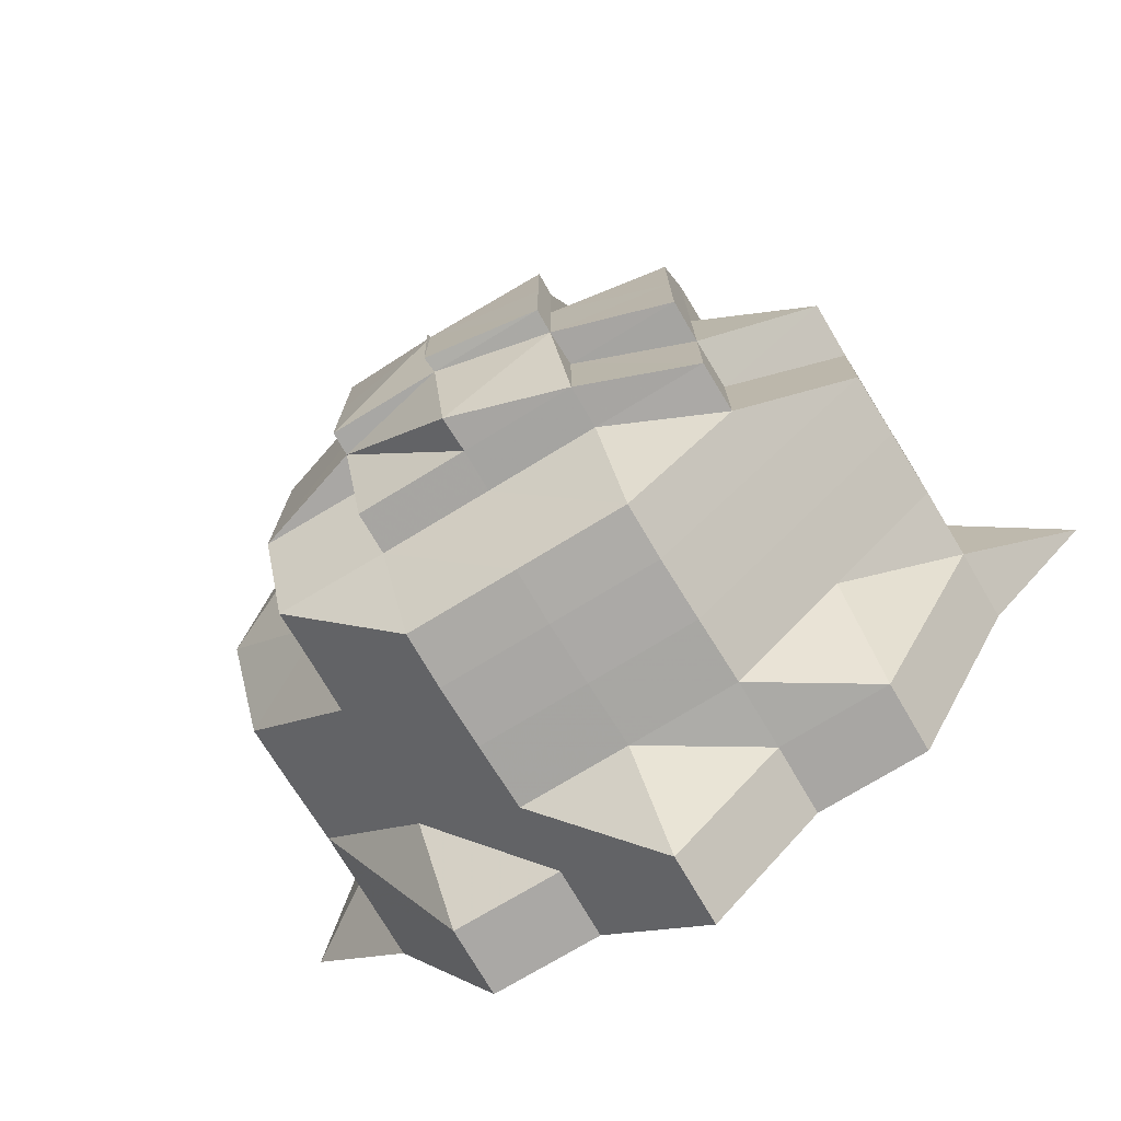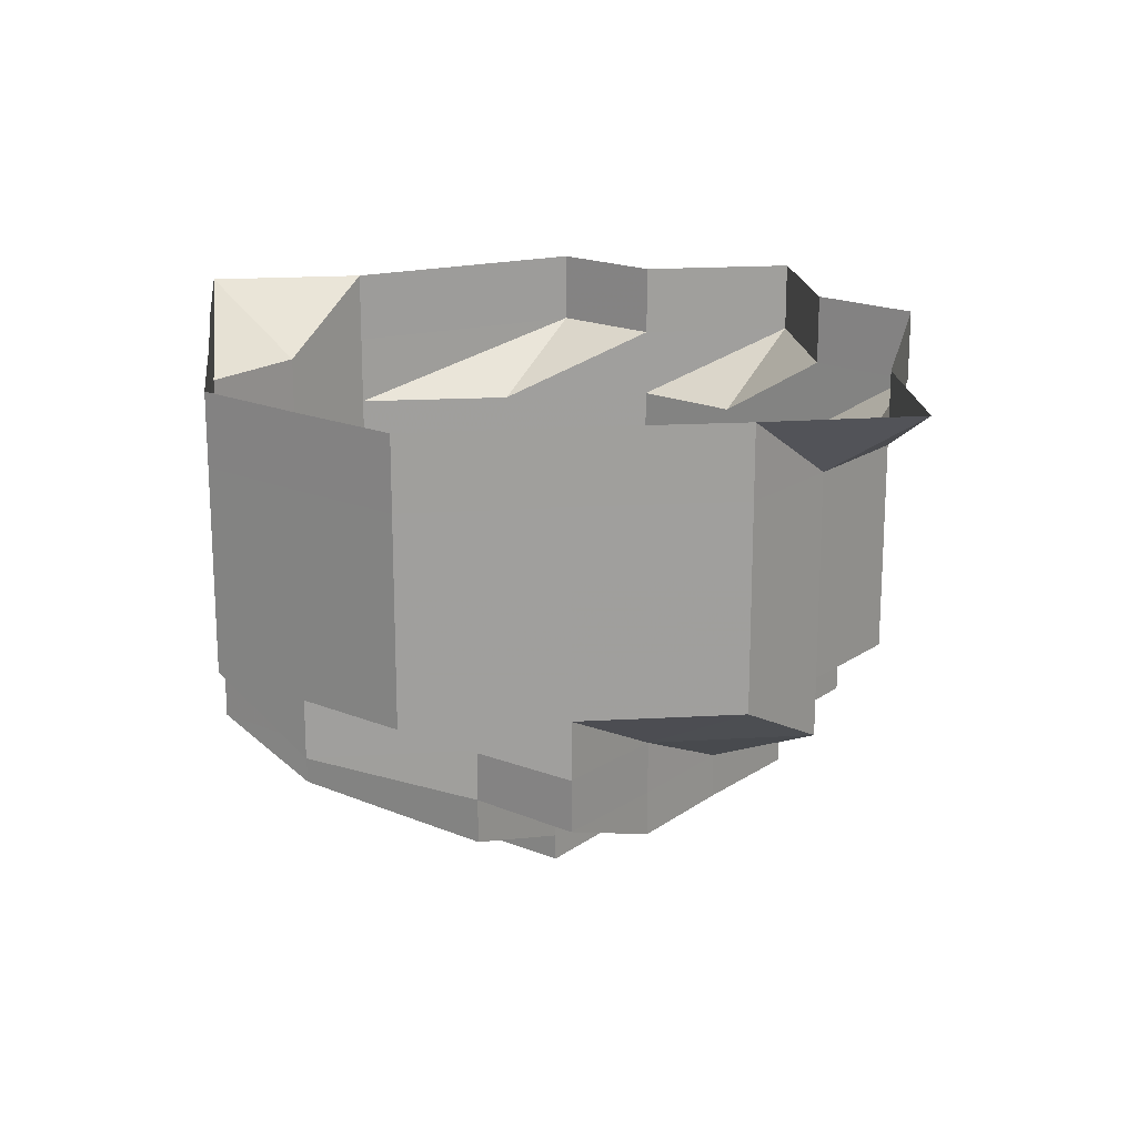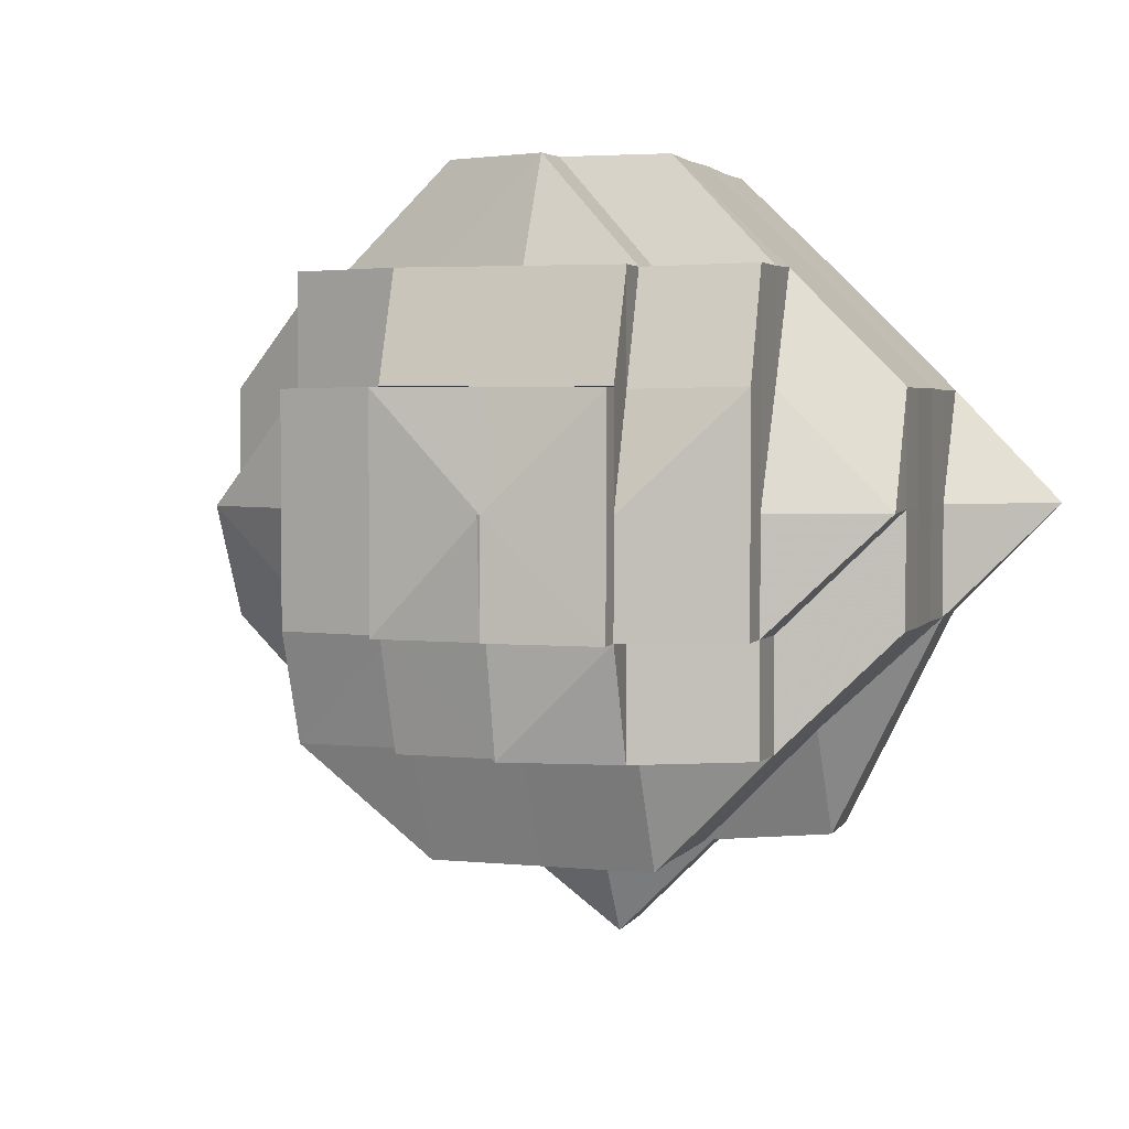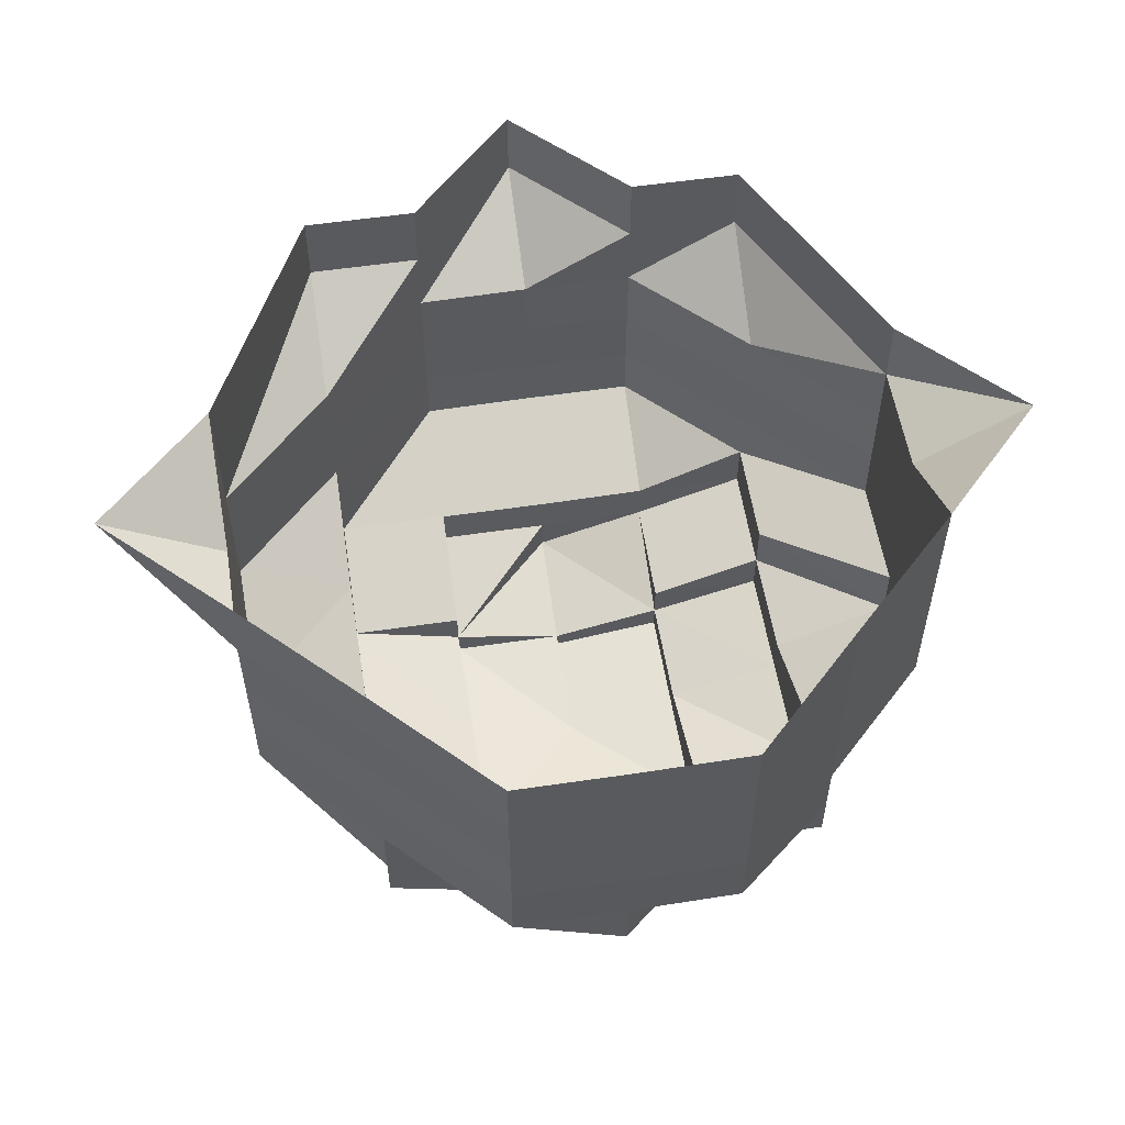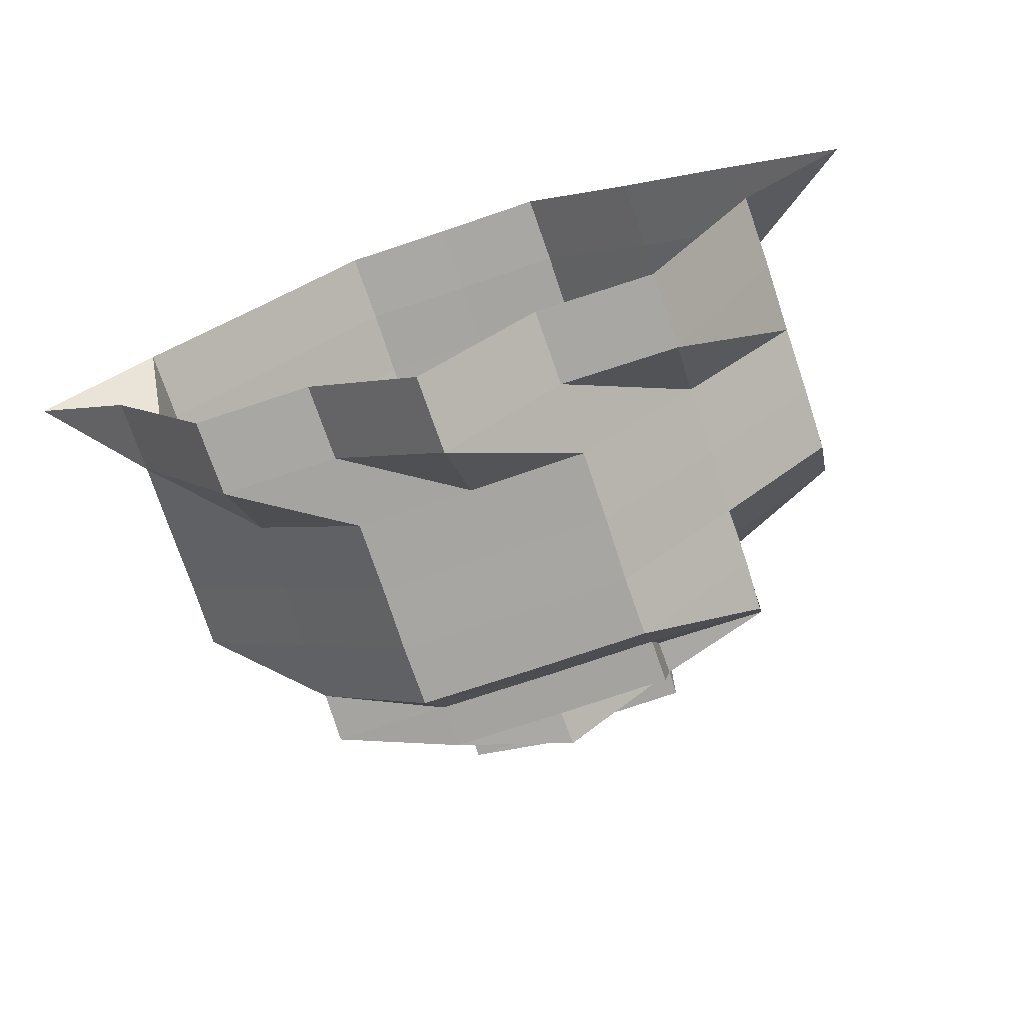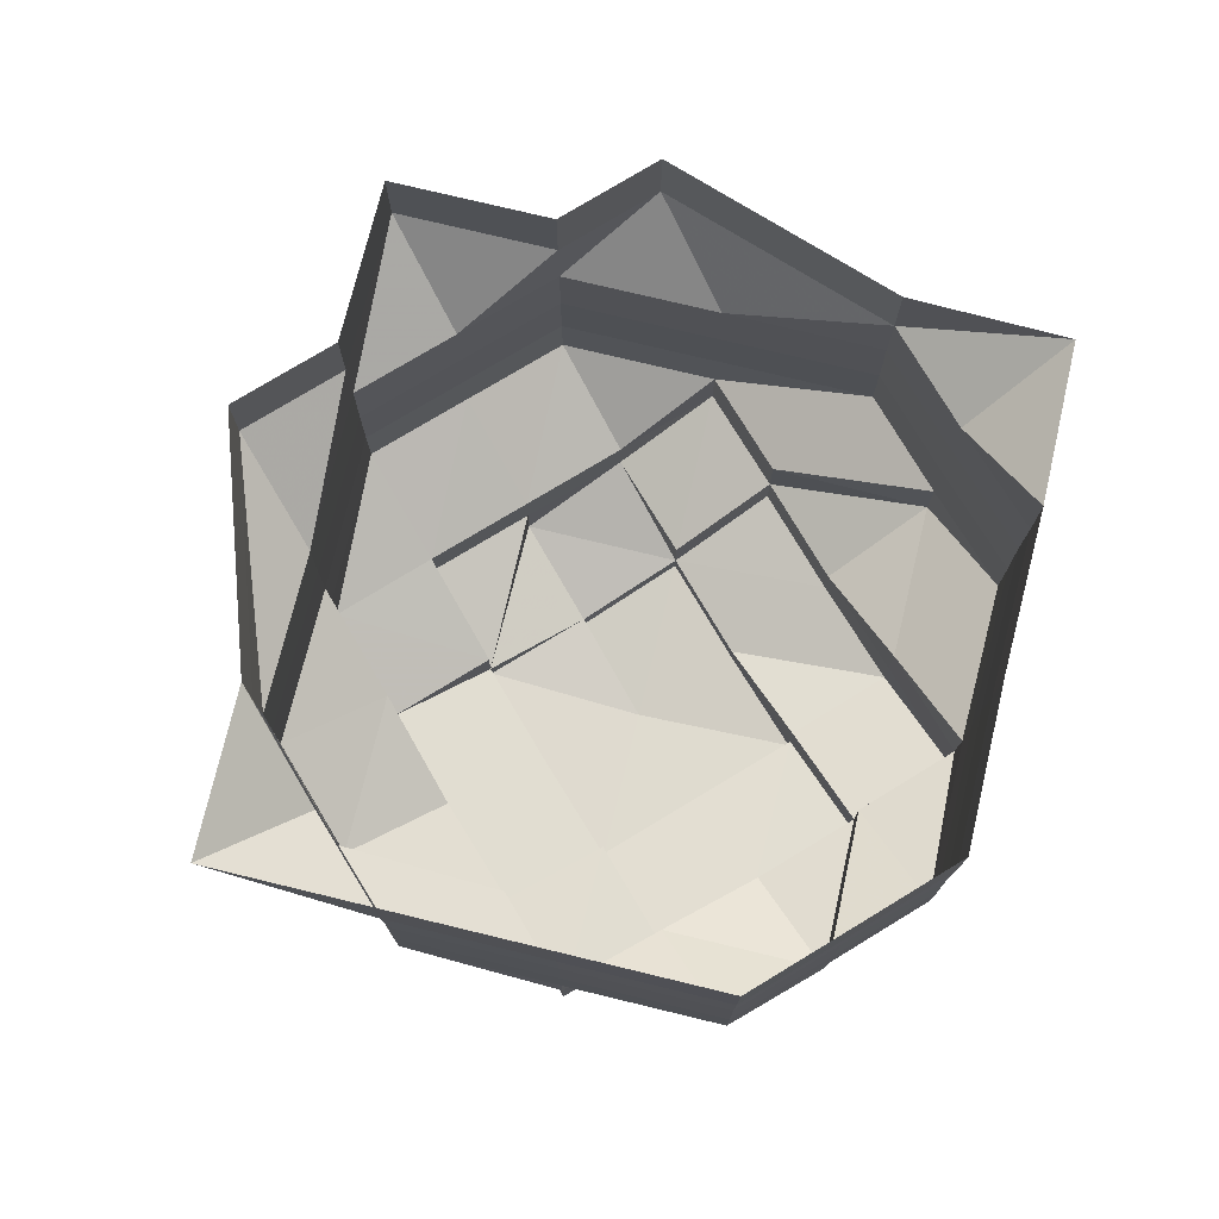
<metadata>
{"format":"obj","ext":"obj","renderer":"f3d","projection":"perspective","resolution":1024,"background":"white","views":[{"elev":-75.1,"azim":-148.7,"up":"+Y"},{"elev":19.1,"azim":-141.7,"up":"+Z"},{"elev":3.2,"azim":-162.0,"up":"+Y"},{"elev":56.2,"azim":171.1,"up":"+Z"},{"elev":-73.8,"azim":18.5,"up":"+Y"},{"elev":75.8,"azim":148.7,"up":"+Z"}]}
</metadata>
<code>
o 11754
v 2180 1891 8.038
v 2180 1891 8.038
v 2180 1891 8.031
v 2180 1891 8.031
v 2180 1891 8.038
v 2180 1891 8.031
v 2180 1891 8.038
v 2180 1891 8.031
v 2180 1891 8.038
v 2180 1891 8.031
v 2180 1891 8.038
v 2180 1891 8.025
v 2180 1891 8.031
v 2180 1891 8.038
v 2180 1891 8.025
v 2180 1891 8.025
v 2180 1891 8.031
v 2180 1891 8.038
v 2180 1891 8.025
v 2180 1891 8.031
v 2180 1891 8.038
v 2180 1891 8.025
v 2180 1891 8.031
v 2180 1891 8.038
v 2180 1891 8.025
v 2180 1891 8.031
v 2180 1891 8.038
v 2180 1891 8.025
v 2180 1891 8.031
v 2180 1891 8.038
v 2180 1891 8.025
v 2180 1891 8.031
v 2180 1891 8.038
v 2180 1891 8.025
v 2180 1891 8.031
v 2180 1891 8.038
v 2180 1891 8.025
v 2180 1891 8.031
v 2180 1891 8.038
v 2180 1891 8.038
v 2180 1891 8.031
v 2180 1891 8.031
v 2180 1891 8.025
v 2180 1891 8.025
v 2180 1891 8.025
v 2180 1891 8.031
v 2180 1891 8.038
v 2180 1891 8.031
v 2180 1891 8.038
v 2180 1891 8.025
v 2180 1891 8.025
v 2180 1891 8.019
v 2180 1891 8.025
v 2180 1891 8.019
v 2180 1891 8.019
v 2180 1891 8.019
v 2180 1891 8.019
v 2180 1891 8.013
v 2180 1891 8.019
v 2180 1891 8.013
v 2180 1891 8.013
v 2180 1891 8.019
v 2180 1891 8.013
v 2180 1891 8.008
v 2180 1891 8.019
v 2180 1891 8.013
v 2180 1891 8.019
v 2180 1891 8.013
v 2180 1891 8.008
v 2180 1891 8.019
v 2180 1891 8.013
v 2180 1891 8.008
v 2180 1891 8.008
v 2180 1891 8.004
v 2180 1891 8.008
v 2180 1891 8.004
v 2180 1891 8.008
v 2180 1891 8.004
v 2180 1891 8.004
v 2180 1891 8.004
v 2180 1891 8
v 2180 1891 8.004
v 2180 1891 8
v 2180 1891 7.997
v 2180 1891 8.008
v 2180 1891 8.004
v 2180 1891 8.004
v 2180 1891 8
v 2180 1891 8.008
v 2180 1891 8.004
v 2180 1891 8
v 2180 1891 8
v 2180 1891 7.997
v 2180 1891 8
v 2180 1891 8
v 2180 1891 7.997
v 2180 1891 7.997
v 2180 1891 7.997
v 2180 1891 7.994
v 2180 1891 7.994
v 2180 1891 7.994
v 2180 1891 7.997
v 2180 1891 7.994
v 2180 1891 7.997
v 2180 1891 7.997
v 2180 1891 8
v 2180 1891 8.004
v 2180 1891 8
v 2180 1891 8
v 2180 1891 7.997
v 2180 1891 8
v 2180 1891 8.004
v 2180 1891 7.994
v 2180 1891 7.994
v 2180 1891 7.994
v 2180 1891 7.997
v 2180 1891 7.997
v 2180 1891 7.994
v 2180 1891 7.997
v 2180 1891 8
v 2180 1891 8
v 2180 1891 7.997
v 2180 1891 8.004
v 2180 1891 8
v 2180 1891 8.008
v 2180 1891 8.004
v 2180 1891 8.004
v 2180 1891 8
v 2180 1891 8.008
v 2180 1891 8.004
v 2180 1891 8.013
v 2180 1891 8.008
v 2180 1891 8.004
v 2180 1891 8.004
v 2180 1891 8
v 2180 1891 8.008
v 2180 1891 8.004
v 2180 1891 8.013
v 2180 1891 8.019
v 2180 1891 8.008
v 2180 1891 8.019
v 2180 1891 8.013
v 2180 1891 8.019
v 2180 1891 8.008
v 2180 1891 8.019
v 2180 1891 8.013
v 2180 1891 8.004
v 2180 1891 8.013
v 2180 1891 8.019
v 2180 1891 8.008
v 2180 1891 8.019
v 2180 1891 8.013
v 2180 1891 8.013
v 2180 1891 8.013
v 2180 1891 8.008
v 2180 1891 8.004
v 2180 1891 8.004
v 2180 1891 8.004
v 2180 1891 8.008
v 2180 1891 8.004
v 2180 1891 8
v 2180 1891 8
v 2180 1891 7.997
v 2180 1891 8
v 2180 1891 8
v 2180 1891 8
v 2180 1891 8.004
v 2180 1891 8.004
v 2180 1891 8.008
v 2180 1891 8.004
v 2180 1891 8
v 2180 1891 8.008
v 2180 1891 8.004
v 2180 1891 8.004
v 2180 1891 8
v 2180 1891 8.004
v 2180 1891 8
v 2180 1891 8
v 2180 1891 8
v 2180 1891 7.997
v 2180 1891 7.997
v 2180 1891 7.994
v 2180 1891 7.994
v 2180 1891 7.994
v 2180 1891 7.997
v 2180 1891 7.997
v 2180 1891 8
v 2180 1891 7.997
v 2180 1891 7.994
v 2180 1891 7.997
v 2180 1891 7.994
v 2180 1891 8
v 2180 1891 8
v 2180 1891 7.997
v 2180 1891 7.994
v 2180 1891 7.994
v 2180 1891 7.993
v 2180 1891 7.994
v 2180 1891 7.997
v 2180 1891 7.993
v 2180 1891 7.994
v 2180 1891 7.994
v 2180 1891 7.993
v 2180 1891 7.993
v 2180 1891 7.993
v 2180 1891 7.993
v 2180 1891 7.993
v 2180 1891 7.994
v 2180 1891 7.993
v 2180 1891 7.994
v 2180 1891 7.993
v 2180 1891 7.994
v 2180 1891 7.994
v 2180 1891 7.994
v 2180 1891 7.994
v 2180 1891 8.013
v 2180 1891 8.008
v 2180 1891 8.004
v 2180 1891 8.008
v 2180 1891 8.004
v 2180 1891 8.004
v 2180 1891 8
v 2180 1891 8
v 2180 1891 7.997
v 2180 1891 8
v 2180 1891 8
v 2180 1891 8
v 2180 1891 8.004
v 2180 1891 8.008
v 2180 1891 8.004
v 2180 1891 8
v 2180 1891 8
v 2180 1891 8.004
v 2180 1891 8
v 2180 1891 7.997
v 2180 1891 8
v 2180 1891 8.004
v 2180 1891 8
v 2180 1891 8
v 2180 1891 8.004
v 2180 1891 8
v 2180 1891 8
v 2180 1891 8.004
v 2180 1891 8
v 2180 1891 8
v 2180 1891 7.997
v 2180 1891 8
v 2180 1891 8.004
v 2180 1891 8
f 1 2 3
f 3 2 4
f 2 5 4
f 6 1 3
f 7 1 6
f 4 5 8
f 5 9 8
f 10 7 6
f 11 7 10
f 6 3 12
f 13 11 10
f 14 11 13
f 10 6 15
f 15 6 12
f 13 10 16
f 16 10 15
f 17 14 13
f 18 14 17
f 19 13 16
f 17 13 19
f 20 18 17
f 21 18 20
f 22 17 19
f 20 17 22
f 23 21 20
f 24 21 23
f 25 20 22
f 23 20 25
f 26 24 23
f 27 24 26
f 28 23 25
f 26 23 28
f 29 27 26
f 30 27 29
f 31 26 28
f 29 26 31
f 32 30 29
f 33 30 32
f 34 29 31
f 32 29 34
f 35 33 32
f 36 33 35
f 37 32 34
f 35 32 37
f 38 36 35
f 39 36 38
f 40 39 41
f 42 39 38
f 43 35 37
f 38 35 43
f 42 38 44
f 44 38 43
f 45 42 44
f 46 42 45
f 46 47 48
f 9 49 46
f 8 9 46
f 50 46 45
f 8 46 50
f 51 8 50
f 4 8 51
f 50 45 52
f 53 4 51
f 3 4 53
f 12 3 53
f 51 50 54
f 54 50 52
f 53 51 55
f 55 51 54
f 12 53 56
f 56 53 55
f 57 12 56
f 15 12 57
f 56 55 58
f 59 15 57
f 16 15 59
f 57 56 60
f 60 56 58
f 59 57 61
f 61 57 60
f 62 16 59
f 19 16 62
f 63 59 61
f 62 59 63
f 60 58 64
f 65 19 62
f 22 19 65
f 66 62 63
f 65 62 66
f 67 22 65
f 25 22 67
f 68 65 66
f 67 65 68
f 68 66 69
f 70 25 67
f 28 25 70
f 71 67 68
f 70 67 71
f 72 68 69
f 71 68 72
f 69 66 73
f 66 63 73
f 72 69 74
f 75 73 76
f 73 63 77
f 63 61 77
f 73 77 78
f 79 73 78
f 79 80 81
f 78 77 82
f 83 81 84
f 77 61 85
f 77 85 82
f 61 60 85
f 85 60 64
f 85 64 86
f 82 85 86
f 87 82 88
f 86 89 90
f 86 90 91
f 82 86 92
f 88 92 93
f 94 82 92
f 92 86 95
f 92 95 96
f 96 91 97
f 98 92 96
f 99 97 100
f 101 102 99
f 98 96 103
f 96 104 103
f 105 106 98
f 106 107 108
f 109 108 110
f 111 112 109
f 113 110 114
f 115 116 113
f 117 98 118
f 119 117 118
f 119 120 117
f 120 83 117
f 120 74 83
f 121 120 122
f 74 123 124
f 74 125 123
f 126 74 120
f 127 126 121
f 128 126 120
f 126 72 74
f 129 72 126
f 129 71 72
f 130 129 126
f 131 71 129
f 132 129 130
f 132 131 129
f 133 132 130
f 131 70 71
f 133 134 135
f 136 132 137
f 138 131 132
f 139 70 131
f 138 139 131
f 139 28 70
f 140 138 132
f 31 28 139
f 141 31 139
f 141 139 138
f 34 31 141
f 142 138 140
f 142 141 138
f 143 34 141
f 143 141 142
f 37 34 143
f 144 142 140
f 145 37 143
f 43 37 145
f 146 143 142
f 145 143 146
f 146 142 144
f 144 140 147
f 148 145 146
f 149 43 145
f 149 145 148
f 44 43 149
f 148 146 150
f 150 146 144
f 151 44 149
f 45 44 151
f 52 45 151
f 151 149 152
f 152 149 148
f 52 151 153
f 153 151 152
f 154 52 153
f 54 52 154
f 155 148 150
f 152 148 155
f 155 150 156
f 157 155 156
f 156 150 158
f 150 144 158
f 158 144 147
f 159 152 155
f 159 155 157
f 153 152 159
f 157 160 161
f 162 161 163
f 164 165 163
f 166 167 165
f 168 159 157
f 169 153 159
f 169 159 168
f 154 153 169
f 168 170 171
f 172 154 169
f 173 169 168
f 172 169 173
f 174 173 175
f 176 172 173
f 173 168 177
f 177 168 178
f 179 173 177
f 177 178 180
f 179 177 180
f 180 171 181
f 182 181 183
f 184 180 182
f 185 180 184
f 186 187 180
f 180 188 189
f 188 190 191
f 190 119 191
f 190 192 119
f 188 193 190
f 193 192 190
f 192 135 194
f 191 194 195
f 193 147 192
f 196 195 197
f 198 199 196
f 200 201 197
f 202 201 203
f 200 204 205
f 206 207 205
f 206 208 209
f 210 202 211
f 208 212 211
f 213 210 211
f 212 214 211
f 215 213 211
f 214 215 211
f 55 54 216
f 216 54 154
f 58 55 216
f 216 154 172
f 58 216 217
f 217 216 172
f 64 58 217
f 217 172 176
f 218 217 176
f 219 217 220
f 218 221 222
f 223 222 224
f 225 226 224
f 227 228 226
f 147 229 230
f 147 230 231
f 158 147 193
f 232 158 193
f 233 158 234
f 234 193 235
f 236 237 238
f 239 240 241
f 242 243 244
f 245 244 246
f 247 248 249

</code>
